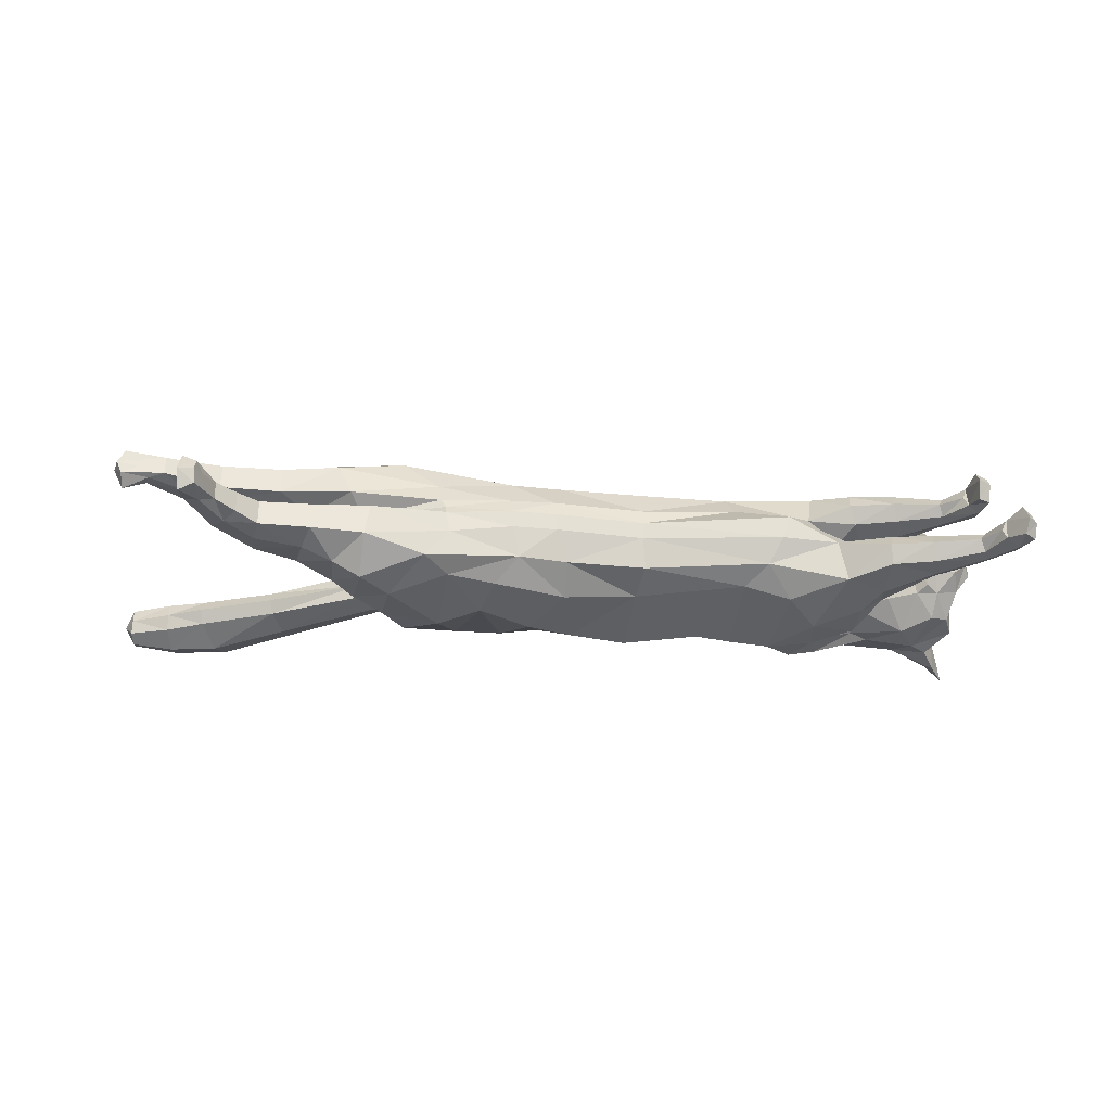
<metadata>
{"format":"obj","ext":"obj","renderer":"f3d","projection":"perspective","resolution":1024,"background":"white","views":[{"elev":-33.9,"azim":-1.9,"up":"+Z"}]}
</metadata>
<code>
o mesh_cat
v -1.99 1.13 0.5751
v -1.115 2.135 0.2739
v -2.002 1.647 0.3927
v -1.455 2.029 0.1676
v -1.677 1.602 0.144
v -1.504 2.034 0.1044
v -1.476 0.929 0.4514
v -0.7653 2.204 0.2407
v 0.3121 1.098 0.335
v 0.1741 2.213 0.1742
v 0.956 1.151 0.3347
v 0.6886 2.168 0.1894
v -0.284 1.043 0.3351
v -0.169 2.201 0.1985
v 1.632 1.272 0.445
v 1.008 2.19 0.2006
v 1.858 1.861 0.5339
v 1.512 2.268 0.1872
v 1.795 1.88 0.3684
v 1.775 2.296 0.2405
v 1.985 1.723 0.2537
v 2.342 2.188 0.3251
v 2.217 1.554 0.2556
v 2.551 1.973 0.4768
v 2.424 1.473 0.2537
v 2.767 1.889 0.1857
v 2.496 1.402 0.2169
v 2.727 1.711 0.1084
v 2.712 1.385 0.1136
v -0.4647 2.182 0.2136
v -0.6678 0.9973 0.3351
v -1.187 0.8249 0.06634
v 1.822 1.297 0.064
v -2.432 1.05 0.3941
v -2.43 1.057 0.1058
v -2.368 0.8674 0.3443
v -2.369 0.867 0.1448
v -2.466 1.32 0.3374
v -2.466 1.32 0.1503
v -2.783 0.9885 0.3675
v -2.788 0.9868 0.1327
v -2.811 0.8362 0.3419
v -2.814 0.8355 0.1512
v -2.752 1.152 0.3388
v -2.754 1.193 0.1639
v -3.053 0.874 0.3667
v -3.051 0.8831 0.1437
v -3.01 0.7732 0.3266
v -3.007 0.7776 0.1702
v -3.085 1.037 0.3242
v -3.085 1.037 0.1718
v -3.314 0.7422 0.3543
v -3.322 0.7416 0.1574
v -3.206 0.7105 0.3171
v -3.206 0.7106 0.1802
v -3.351 0.8281 0.3281
v -3.352 0.8273 0.1693
v -3.499 0.6744 0.3479
v -3.517 0.6854 0.1639
v -3.51 0.7864 0.3881
v -3.514 0.794 0.09355
v 1.911 1.134 0.3858
v 1.993 1.616 0.3856
v 2.259 1.373 0.326
v 1.934 1.141 0.1371
v 2.03 1.669 0.1455
v 2.242 1.109 0.3755
v 2.242 1.11 0.1506
v 2.264 1.407 0.1453
v 2.581 1.239 0.19
v 2.587 1.071 0.176
v 2.593 1.236 0.3041
v 2.593 1.064 0.3236
v 2.826 1.049 0.1606
v 2.753 0.9156 0.1765
v 2.827 1.048 0.3275
v 2.744 0.9204 0.3224
v 2.889 0.8368 0.1483
v 2.797 0.7809 0.1368
v 2.893 0.8451 0.3647
v 2.797 0.7847 0.37
v -1.784 1.306 0.5975
v -1.76 1.722 0.4576
v -1.651 1.79 0.1452
v -1.297 1.113 0.4921
v 0.3186 1.321 0.4164
v 0.7751 1.408 0.4163
v -0.2987 1.29 0.4837
v 1.086 1.481 0.5037
v 1.617 1.979 0.5776
v 1.65 2.013 0.4925
v 2.034 1.904 0.339
v 2.327 1.72 0.4441
v 2.574 1.462 0.2586
v -0.8877 1.176 0.4837
v -1.378 1.633 0.6053
v -1.042 1.49 0.5454
v 0.281 1.771 0.503
v 0.7623 1.772 0.5028
v -0.2309 1.769 0.5117
v 0.9848 1.854 0.5314
v 1.432 2.09 0.5491
v 1.687 2.099 0.4608
v 2.112 2.014 0.3475
v 2.436 1.9 0.4648
v 2.721 1.801 0.4009
v 2.702 1.705 0.2281
v -0.586 1.669 0.5264
v -1.527 1.835 0.4611
v -1.583 1.932 0.1899
v 1.824 1.618 0.5085
v 1.284 2.229 0.1829
v 1.925 1.488 0.05343
v 1.917 1.428 0.4457
v 2.252 1.262 0.1095
v 2.021 1.448 0.07248
v 2.252 1.262 0.3847
v 2.592 1.15 0.1577
v 2.605 1.144 0.3405
v 2.828 0.958 0.1372
v 2.827 0.9635 0.3649
v 1.548 1.73 0.582
v 1.268 1.967 0.5583
v 2.553 1.337 0.1055
v 2.856 1.56 0.04213
v 2.742 1.538 0.1992
v 2.344 2.288 0.1733
v 2.653 2.159 0.1969
v 2.65 2.167 0.5085
v 2.645 2.38 0.3645
v 2.476 2.345 0.2841
v 2.682 2.226 0.2609
v 2.739 2.356 0.377
v 2.757 2.392 0.4812
v -1.741 2.028 0.1396
v -1.813 1.891 0.1084
v -1.698 2.12 0.1017
v -2.456 2.358 0.1501
v -2.531 2.187 0.09327
v -2.401 2.493 0.0957
v -3.016 2.563 0.1973
v -3.098 2.349 0.0983
v -2.959 2.728 0.1322
v -3.365 2.602 0.1884
v -3.386 2.426 0.1123
v -3.354 2.736 0.1383
v -3.671 2.605 0.1441
v -3.681 2.507 0.102
v -3.667 2.679 0.1164
v -2.205 1.1 0.4737
v -1.845 0.8084 0.1138
v -2.195 1.507 0.3671
v -1.948 0.8523 0.3637
v -2.167 1.043 0.06421
v -2.047 1.454 0.1148
v -1.204 0.8801 0.2252
v 1.581 1.149 0.1672
v 0.316 1.003 0.122
v -0.3377 0.9145 0.1221
v -2.495 1.36 0.1938
v -2.767 1.23 0.2239
v -3.079 1.09 0.248
v -3.327 0.8567 0.2459
v -3.554 0.676 0.2522
v -3.589 0.7874 0.2461
v 1.892 1.068 0.2564
v 2.22 1.031 0.2585
v 2.559 1.013 0.245
v 2.722 0.9285 0.2486
v 2.893 0.7783 0.2671
v 2.805 0.716 0.2664
v -0.6807 0.8961 0.1221
v 1.012 1.041 0.164
v 2.672 1.661 0.3706
v 2.546 1.597 0.3966
v -1.765 0.9679 3e-06
v -1.106 2.184 5e-06
v -1.58 1.488 1.1e-05
v -1.432 2.101 2.6e-05
v -1.651 1.576 1.1e-05
v -1.481 2.075 2.8e-05
v -1.144 0.8143 2e-06
v -0.7513 2.245 1e-06
v 0.3187 0.9777 -3.9e-05
v 0.1999 2.275 0
v 0.6901 2.253 0
v -0.333 0.8856 1e-06
v -0.1526 2.279 0
v 1.03 2.276 -1.9e-05
v 1.567 2.302 -1.4e-05
v 1.877 2.283 0
v 2.006 1.649 0
v 2.353 2.306 0
v 2.204 1.528 0
v 2.624 2.166 0
v 2.377 1.437 0
v 2.769 1.894 0
v 2.472 1.365 0
v 2.735 1.717 0
v 2.549 1.321 0
v 2.819 1.479 0
v -0.4437 2.241 0
v -0.6686 0.8549 1e-06
v -1.749 0.897 -0.5751
v -1.084 2.106 -0.2739
v -1.837 1.448 -0.3926
v -1.45 2.023 -0.1676
v -1.653 1.571 -0.144
v -1.504 2.034 -0.1043
v -1.286 0.7702 -0.4514
v -0.7364 2.181 -0.2407
v 0.3279 1.076 -0.3351
v 0.1741 2.213 -0.1742
v 1.233 0.9873 -0.3351
v 0.693 2.154 -0.1895
v -0.2505 1.018 -0.3351
v -0.1614 2.194 -0.1985
v 1.815 1.009 -0.4463
v 1.025 2.178 -0.2008
v 1.919 1.576 -0.5354
v 1.53 2.231 -0.1873
v 1.816 1.748 -0.3693
v 1.843 2.245 -0.2407
v 1.981 1.699 -0.2538
v 2.342 2.188 -0.3251
v 2.217 1.555 -0.2556
v 2.551 1.973 -0.4768
v 2.424 1.473 -0.2537
v 2.767 1.889 -0.1857
v 2.496 1.402 -0.2169
v 2.727 1.711 -0.1084
v 2.712 1.385 -0.1136
v -0.4439 2.167 -0.2136
v -0.6057 0.9487 -0.3351
v -1.145 0.7873 -0.06634
v 1.931 1.139 -0.0654
v 1.82 1.63 -0.000319
v -2.173 0.795 -0.3941
v -2.173 0.7956 -0.1057
v -2.101 0.6122 -0.3443
v -2.102 0.6117 -0.1448
v -2.232 1.061 -0.3374
v -2.232 1.061 -0.1502
v -2.511 0.7362 -0.3675
v -2.512 0.7362 -0.1327
v -2.472 0.5815 -0.3419
v -2.472 0.5813 -0.1512
v -2.528 0.9115 -0.3388
v -2.541 0.9526 -0.1639
v -2.701 0.5262 -0.3667
v -2.701 0.527 -0.1437
v -2.615 0.4521 -0.3266
v -2.615 0.4518 -0.1702
v -2.8 0.6498 -0.3242
v -2.8 0.6498 -0.1718
v -2.851 0.2911 -0.3543
v -2.85 0.2916 -0.1574
v -2.748 0.3211 -0.3171
v -2.749 0.3192 -0.1802
v -2.96 0.3147 -0.3281
v -2.96 0.3151 -0.1693
v -2.858 0.09253 -0.3479
v -2.857 0.09286 -0.1639
v -2.971 0.1265 -0.3881
v -2.97 0.1262 -0.09355
v 2.124 0.8847 -0.3873
v 2.125 1.367 -0.387
v 2.468 1.124 -0.3274
v 2.147 0.894 -0.1386
v 2.119 1.475 -0.147
v 2.436 0.8513 -0.377
v 2.44 0.8567 -0.1521
v 2.474 1.16 -0.1468
v 2.782 0.9688 -0.1915
v 2.795 0.7885 -0.1775
v 2.796 0.9645 -0.3055
v 2.786 0.7957 -0.325
v 3.01 0.7595 -0.1621
v 2.916 0.6065 -0.1779
v 3.01 0.7561 -0.329
v 2.907 0.6109 -0.3238
v 3.088 0.5623 -0.1497
v 3.011 0.4846 -0.1382
v 3.091 0.5662 -0.3662
v 3.007 0.4851 -0.3714
v -1.709 1.814 2.7e-05
v -1.551 1.085 -0.5975
v -1.624 1.564 -0.4576
v -1.646 1.784 -0.1452
v -1.121 0.9691 -0.4921
v 0.2705 1.338 -0.4166
v 1.071 1.176 -0.4165
v -0.2609 1.262 -0.4837
v 1.406 1.206 -0.5042
v 1.618 1.693 -0.5788
v 1.657 1.776 -0.4934
v 1.983 1.925 -0.3391
v 2.327 1.72 -0.4441
v 2.574 1.462 -0.2586
v -0.7807 1.092 -0.4836
v 2.717 1.382 0
v -1.197 1.465 -0.6053
v -0.8859 1.367 -0.5454
v 0.2128 1.866 -0.5032
v 0.756 1.751 -0.5032
v -0.2031 1.748 -0.5117
v 1.006 1.77 -0.5319
v 1.481 1.92 -0.55
v 1.696 2.016 -0.4611
v 2.109 2.01 -0.3475
v 2.436 1.9 -0.4648
v 2.721 1.801 -0.4009
v 2.702 1.705 -0.2281
v -0.5185 1.618 -0.5264
v -1.468 1.769 -0.4611
v -1.583 1.933 -0.1899
v 1.318 2.284 -4e-05
v 1.957 1.332 -0.5099
v 1.3 2.186 -0.1831
v 1.99 1.374 -0.05495
v 2.093 1.172 -0.4472
v 2.457 1.011 -0.111
v 2.167 1.242 -0.07395
v 2.457 1.006 -0.3861
v 2.788 0.8784 -0.1592
v 2.804 0.8723 -0.3419
v 3 0.6762 -0.1386
v 3 0.6675 -0.3663
v 1.606 1.453 -0.5833
v 1.301 1.788 -0.559
v 2.858 1.565 0
v 2.553 1.337 -0.1055
v 2.856 1.56 -0.04213
v 2.742 1.538 -0.1992
v 2.344 2.288 -0.1733
v 2.653 2.159 -0.1969
v 2.65 2.167 -0.5085
v 2.645 2.38 -0.3645
v 2.476 2.345 -0.2841
v 2.682 2.226 -0.2609
v 2.739 2.356 -0.377
v 2.757 2.392 -0.4812
v 1.391 0.8657 0.003036
v 1.838 1.252 0.002223
v 1.917 1.615 -0.000806
v 1.954 1.432 0.002354
v -1.823 1.889 2.8e-05
v -1.741 2.028 -0.1395
v -1.813 1.891 -0.1083
v -1.684 2.172 2.8e-05
v -1.697 2.12 -0.1016
v -2.456 2.358 -0.1501
v -2.532 2.187 -0.09321
v -2.386 2.566 2.9e-05
v -2.542 2.134 2.9e-05
v -2.4 2.492 -0.09564
v -3.016 2.563 -0.1972
v -3.099 2.349 -0.09824
v -2.953 2.806 2.9e-05
v -3.105 2.292 2.9e-05
v -2.958 2.728 -0.1322
v -3.365 2.602 -0.1883
v -3.386 2.426 -0.1122
v -3.363 2.804 2.9e-05
v -3.381 2.385 2.9e-05
v -3.354 2.736 -0.1383
v -3.671 2.605 -0.1441
v -3.681 2.507 -0.1019
v -3.673 2.717 2.9e-05
v -3.677 2.483 2.9e-05
v -3.667 2.679 -0.1164
v -3.749 2.605 2.9e-05
v -1.953 0.85 -0.4737
v -1.685 0.6587 -0.1138
v -1.988 1.268 -0.3671
v -1.717 0.6374 -0.3637
v -1.971 0.8536 -0.0642
v -1.899 1.283 -0.1148
v -1.108 0.7972 -0.2252
v 1.746 0.9406 -0.1684
v 0.3092 0.9973 -0.1222
v -0.3271 0.9065 -0.1221
v -2.265 1.101 -0.1938
v -2.561 0.9891 -0.2239
v -2.819 0.7005 -0.248
v -2.967 0.3632 -0.2459
v -2.865 0.05414 -0.2522
v -2.982 0.0568 -0.2461
v 2.11 0.8172 -0.2579
v 2.414 0.7794 -0.26
v 2.754 0.7447 -0.2464
v 2.878 0.621 -0.2501
v 3.103 0.5071 -0.2685
v 3.033 0.4275 -0.2678
v -0.6549 0.876 -0.1221
v 1.335 0.8886 -0.1645
v 2.672 1.661 -0.3706
v 2.546 1.597 -0.3966
f 39 154 35
f 20 22 127
f 4 110 109
f 116 33 113
f 157 11 173
f 176 155 178
f 58 52 60
f 176 182 32
f 51 41 47
f 50 40 44
f 55 47 49
f 46 54 48
f 53 55 59
f 237 66 345
f 157 65 166
f 114 15 62
f 116 69 115
f 118 74 120
f 17 63 19
f 103 92 104
f 83 5 3
f 152 1 3
f 20 104 22
f 178 5 180
f 74 78 120
f 76 121 80
f 119 76 72
f 117 72 64
f 66 113 345
f 22 131 127
f 130 129 134
f 132 130 133
f 133 130 134
f 39 155 154
f 25 27 94
f 54 58 164
f 345 113 346
f 33 343 344
f 286 136 347
f 151 176 32
f 343 157 173
f 32 172 156
f 155 39 160
f 15 122 89
f 164 54 55
f 132 133 129
f 133 134 129
f 23 196 25
f 124 27 198
f 4 6 110
f 116 65 33
f 157 15 11
f 152 160 38
f 176 154 155
f 37 35 154
f 51 45 41
f 37 41 35
f 50 46 40
f 55 53 47
f 46 52 54
f 52 56 60
f 156 7 153
f 157 33 65
f 116 66 69
f 118 70 74
f 67 73 119
f 103 91 92
f 301 201 29
f 152 150 1
f 20 103 104
f 10 188 14
f 109 110 84
f 119 121 76
f 63 17 111
f 66 116 113
f 22 24 129
f 132 131 130
f 286 84 136
f 343 33 157
f 155 152 3
f 126 94 29
f 77 169 75
f 75 79 171
f 76 80 170
f 60 56 165
f 56 163 57
f 200 124 198
f 94 175 25
f 107 174 126
f 151 154 176
f 165 58 60
f 31 85 7
f 105 22 104
f 59 165 61
f 155 5 178
f 102 91 103
f 369 146 364
f 114 111 15
f 72 74 70
f 173 184 343
f 139 360 355
f 95 97 85
f 144 142 141
f 145 370 365
f 11 158 173
f 5 286 180
f 123 90 102
f 38 150 152
f 7 82 1
f 21 237 192
f 89 123 101
f 372 148 147
f 46 42 40
f 128 131 132
f 179 6 4
f 100 30 108
f 93 104 92
f 53 61 57
f 19 92 91
f 23 192 194
f 156 151 32
f 73 169 77
f 174 94 126
f 43 47 41
f 78 75 120
f 31 88 95
f 73 121 119
f 33 346 113
f 350 140 137
f 128 129 24
f 114 64 63
f 166 15 157
f 126 28 107
f 2 97 8
f 93 21 23
f 110 136 84
f 11 89 87
f 147 145 144
f 181 137 6
f 40 36 34
f 65 167 166
f 177 8 183
f 2 109 96
f 197 28 199
f 99 89 101
f 129 131 22
f 372 149 369
f 144 149 147
f 146 141 143
f 35 45 39
f 107 106 174
f 6 135 110
f 76 78 74
f 105 106 24
f 57 165 56
f 122 17 90
f 163 50 162
f 1 153 7
f 12 185 10
f 62 167 67
f 83 96 109
f 175 105 93
f 139 141 142
f 46 56 52
f 197 128 26
f 88 108 95
f 158 13 159
f 98 14 100
f 37 153 36
f 156 31 7
f 161 38 160
f 168 68 71
f 34 44 40
f 9 88 13
f 16 123 112
f 71 169 168
f 199 125 331
f 17 91 90
f 347 139 355
f 18 103 20
f 83 84 5
f 24 26 128
f 70 115 69
f 79 170 171
f 62 117 114
f 80 77 81
f 160 45 161
f 201 126 29
f 186 16 189
f 45 162 161
f 19 66 237
f 2 179 4
f 42 37 36
f 9 87 86
f 142 365 360
f 85 96 82
f 196 27 25
f 48 55 49
f 20 190 18
f 82 3 1
f 42 49 43
f 137 138 135
f 301 124 200
f 108 8 97
f 44 162 50
f 98 87 99
f 98 12 10
f 64 66 63
f 112 189 16
f 136 138 139
f 170 81 171
f 12 101 16
f 18 317 112
f 127 195 193
f 159 203 187
f 54 59 55
f 202 14 188
f 183 30 202
f 127 191 20
f 150 36 153
f 354 143 140
f 168 67 167
f 47 57 51
f 71 120 75
f 65 115 68
f 68 118 71
f 86 100 88
f 138 143 141
f 51 163 162
f 112 102 18
f 359 146 143
f 184 159 187
f 77 171 81
f 94 124 29
f 107 28 26
f 119 117 67
f 201 331 125
f 93 25 175
f 182 172 32
f 64 70 69
f 31 159 13
f 243 239 377
f 223 335 225
f 207 315 316
f 323 320 236
f 380 396 214
f 176 178 378
f 262 256 258
f 176 235 182
f 255 251 245
f 254 248 244
f 259 253 251
f 250 252 258
f 257 263 259
f 237 345 270
f 380 389 269
f 321 266 218
f 323 322 273
f 325 327 278
f 220 222 267
f 309 310 297
f 288 206 208
f 375 206 204
f 223 225 310
f 178 180 208
f 278 327 282
f 280 284 328
f 326 276 280
f 324 268 276
f 270 345 320
f 225 335 339
f 338 342 337
f 340 341 338
f 341 342 338
f 243 377 378
f 228 299 230
f 258 387 262
f 345 346 320
f 236 344 343
f 286 347 349
f 374 235 176
f 343 396 380
f 235 379 395
f 378 383 243
f 329 218 294
f 387 259 258
f 340 337 341
f 341 337 342
f 226 196 194
f 332 198 230
f 207 316 209
f 323 236 269
f 380 214 218
f 375 383 378
f 176 378 377
f 241 377 239
f 255 245 249
f 239 247 241
f 254 244 250
f 259 251 257
f 250 258 256
f 256 264 260
f 379 376 210
f 380 269 236
f 323 273 270
f 325 278 274
f 271 326 277
f 309 297 296
f 301 232 201
f 375 204 373
f 223 310 309
f 213 188 185
f 315 289 316
f 326 280 328
f 267 318 220
f 270 320 323
f 225 337 227
f 340 338 339
f 286 349 289
f 343 380 236
f 378 206 375
f 334 232 299
f 281 279 392
f 279 394 283
f 280 393 284
f 264 388 260
f 260 261 386
f 200 198 332
f 299 228 398
f 313 334 397
f 374 377 241
f 388 262 387
f 290 234 210
f 311 225 227
f 263 388 387
f 208 378 178
f 308 296 295
f 366 369 364
f 321 318 267
f 276 278 280
f 184 396 343
f 353 360 358
f 303 300 290
f 358 362 357
f 363 370 368
f 381 214 396
f 180 289 208
f 330 295 329
f 242 373 238
f 287 210 204
f 224 237 222
f 330 294 307
f 372 368 370
f 250 246 252
f 336 339 335
f 179 209 181
f 233 306 314
f 298 310 311
f 257 265 263
f 297 222 296
f 226 192 224
f 379 374 376
f 277 392 391
f 397 299 398
f 247 251 253
f 279 282 327
f 234 293 216
f 277 328 281
f 320 344 236
f 350 356 354
f 336 337 340
f 321 268 324
f 218 389 380
f 334 231 333
f 205 303 302
f 224 298 226
f 349 316 289
f 294 214 292
f 363 367 362
f 351 181 209
f 238 246 244
f 269 390 272
f 177 211 205
f 205 315 207
f 197 231 229
f 307 292 305
f 337 339 338
f 372 371 367
f 362 371 366
f 366 357 362
f 249 239 243
f 313 312 229
f 348 209 316
f 282 280 278
f 312 311 227
f 261 388 265
f 329 220 318
f 386 254 260
f 204 376 373
f 215 185 186
f 266 390 389
f 288 302 287
f 398 311 397
f 353 357 352
f 260 250 256
f 197 336 195
f 314 293 300
f 381 216 212
f 217 304 306
f 376 241 240
f 379 234 395
f 383 248 384
f 272 391 275
f 238 248 242
f 216 291 212
f 219 330 307
f 275 392 279
f 199 333 231
f 296 220 295
f 347 353 349
f 221 309 308
f 288 289 315
f 227 229 312
f 274 322 325
f 283 393 282
f 266 324 271
f 285 328 284
f 383 249 243
f 201 334 333
f 186 219 215
f 249 385 255
f 222 270 267
f 207 177 205
f 240 247 246
f 292 212 291
f 358 365 363
f 302 290 287
f 196 230 198
f 253 258 252
f 190 223 221
f 287 206 288
f 246 253 252
f 352 351 348
f 301 332 232
f 211 314 303
f 248 385 384
f 305 291 304
f 304 215 305
f 267 273 268
f 319 189 317
f 349 352 348
f 393 285 284
f 219 305 215
f 221 317 190
f 335 195 336
f 187 395 382
f 258 263 387
f 202 217 233
f 183 233 211
f 335 191 193
f 373 240 238
f 354 361 359
f 271 391 390
f 261 251 255
f 275 327 325
f 269 322 323
f 272 325 322
f 306 291 293
f 352 361 356
f 255 386 261
f 319 308 330
f 359 366 364
f 382 184 187
f 394 281 285
f 299 332 230
f 313 229 231
f 324 326 271
f 201 333 331
f 228 298 398
f 235 203 182
f 268 274 276
f 382 234 216
f 58 54 52
f 15 111 122
f 23 194 196
f 152 155 160
f 37 43 41
f 10 185 188
f 151 37 154
f 165 164 58
f 31 95 85
f 105 24 22
f 59 164 165
f 155 3 5
f 102 90 91
f 369 149 146
f 114 63 111
f 72 76 74
f 173 158 184
f 139 142 360
f 95 108 97
f 144 145 142
f 145 148 370
f 11 9 158
f 5 84 286
f 123 122 90
f 38 34 150
f 7 85 82
f 21 19 237
f 89 122 123
f 372 370 148
f 46 48 42
f 128 127 131
f 179 181 6
f 100 14 30
f 93 105 104
f 53 59 61
f 19 21 92
f 23 21 192
f 156 153 151
f 73 168 169
f 174 175 94
f 43 49 47
f 78 79 75
f 31 13 88
f 73 77 121
f 33 344 346
f 350 354 140
f 128 132 129
f 114 117 64
f 166 62 15
f 126 125 28
f 2 96 97
f 93 92 21
f 110 135 136
f 11 15 89
f 147 148 145
f 181 350 137
f 40 42 36
f 65 68 167
f 177 2 8
f 2 4 109
f 197 26 28
f 99 87 89
f 129 130 131
f 372 147 149
f 144 146 149
f 146 144 141
f 35 41 45
f 107 26 106
f 6 137 135
f 76 170 78
f 105 174 106
f 57 61 165
f 122 111 17
f 163 56 50
f 1 150 153
f 12 186 185
f 62 166 167
f 83 82 96
f 175 174 105
f 139 138 141
f 46 50 56
f 197 195 128
f 88 100 108
f 158 9 13
f 98 10 14
f 37 151 153
f 156 172 31
f 161 44 38
f 168 167 68
f 34 38 44
f 9 86 88
f 16 101 123
f 71 75 169
f 199 28 125
f 17 19 91
f 347 136 139
f 18 102 103
f 83 109 84
f 24 106 26
f 70 118 115
f 79 78 170
f 62 67 117
f 80 121 77
f 160 39 45
f 201 125 126
f 186 12 16
f 45 51 162
f 19 63 66
f 2 177 179
f 42 43 37
f 9 11 87
f 142 145 365
f 85 97 96
f 196 198 27
f 48 54 55
f 20 191 190
f 82 83 3
f 42 48 49
f 137 140 138
f 301 29 124
f 108 30 8
f 44 161 162
f 98 86 87
f 98 99 12
f 64 69 66
f 112 317 189
f 136 135 138
f 170 80 81
f 12 99 101
f 18 190 317
f 127 128 195
f 159 172 203
f 54 164 59
f 202 30 14
f 183 8 30
f 127 193 191
f 150 34 36
f 354 359 143
f 168 73 67
f 47 53 57
f 71 118 120
f 65 116 115
f 68 115 118
f 86 98 100
f 138 140 143
f 51 57 163
f 112 123 102
f 359 364 146
f 184 158 159
f 77 75 171
f 94 27 124
f 119 72 117
f 93 23 25
f 182 203 172
f 64 72 70
f 31 172 159
f 262 264 256
f 329 318 218
f 226 228 196
f 375 242 383
f 239 245 247
f 213 217 188
f 374 176 377
f 388 264 262
f 290 300 234
f 311 310 225
f 263 265 388
f 208 206 378
f 308 309 296
f 366 371 369
f 321 218 318
f 276 274 278
f 184 381 396
f 353 355 360
f 303 314 300
f 358 363 362
f 363 365 370
f 381 212 214
f 180 286 289
f 330 308 295
f 242 375 373
f 287 290 210
f 224 192 237
f 330 329 294
f 372 367 368
f 250 244 246
f 336 340 339
f 179 207 209
f 233 217 306
f 298 297 310
f 257 261 265
f 297 224 222
f 226 194 192
f 379 235 374
f 277 281 392
f 397 334 299
f 247 245 251
f 279 283 282
f 234 300 293
f 277 326 328
f 320 346 344
f 350 351 356
f 336 227 337
f 321 267 268
f 218 266 389
f 334 313 231
f 205 211 303
f 224 297 298
f 349 348 316
f 294 218 214
f 363 368 367
f 351 350 181
f 238 240 246
f 269 389 390
f 177 183 211
f 205 302 315
f 197 199 231
f 307 294 292
f 337 225 339
f 372 369 371
f 362 367 371
f 366 361 357
f 249 245 239
f 313 397 312
f 348 351 209
f 282 393 280
f 312 397 311
f 261 260 388
f 329 295 220
f 386 385 254
f 204 210 376
f 215 213 185
f 266 271 390
f 288 315 302
f 398 298 311
f 353 358 357
f 260 254 250
f 197 229 336
f 314 306 293
f 381 382 216
f 217 213 304
f 376 374 241
f 379 210 234
f 383 242 248
f 272 390 391
f 238 244 248
f 216 293 291
f 219 319 330
f 275 391 392
f 199 331 333
f 296 222 220
f 347 355 353
f 221 223 309
f 288 208 289
f 227 336 229
f 274 273 322
f 283 394 393
f 266 321 324
f 285 281 328
f 383 384 249
f 201 232 334
f 186 189 219
f 249 384 385
f 222 237 270
f 207 179 177
f 240 241 247
f 292 214 212
f 358 360 365
f 302 303 290
f 196 228 230
f 253 259 258
f 190 191 223
f 287 204 206
f 246 247 253
f 352 356 351
f 301 200 332
f 211 233 314
f 248 254 385
f 305 292 291
f 304 213 215
f 267 270 273
f 319 219 189
f 349 353 352
f 393 394 285
f 219 307 305
f 221 319 317
f 335 193 195
f 187 203 395
f 258 259 263
f 202 188 217
f 183 202 233
f 335 223 191
f 373 376 240
f 354 356 361
f 271 277 391
f 261 257 251
f 275 279 327
f 269 272 322
f 272 275 325
f 306 304 291
f 352 357 361
f 255 385 386
f 319 221 308
f 359 361 366
f 382 381 184
f 394 279 281
f 299 232 332
f 324 276 326
f 228 226 298
f 235 395 203
f 268 273 274
f 382 395 234

</code>
